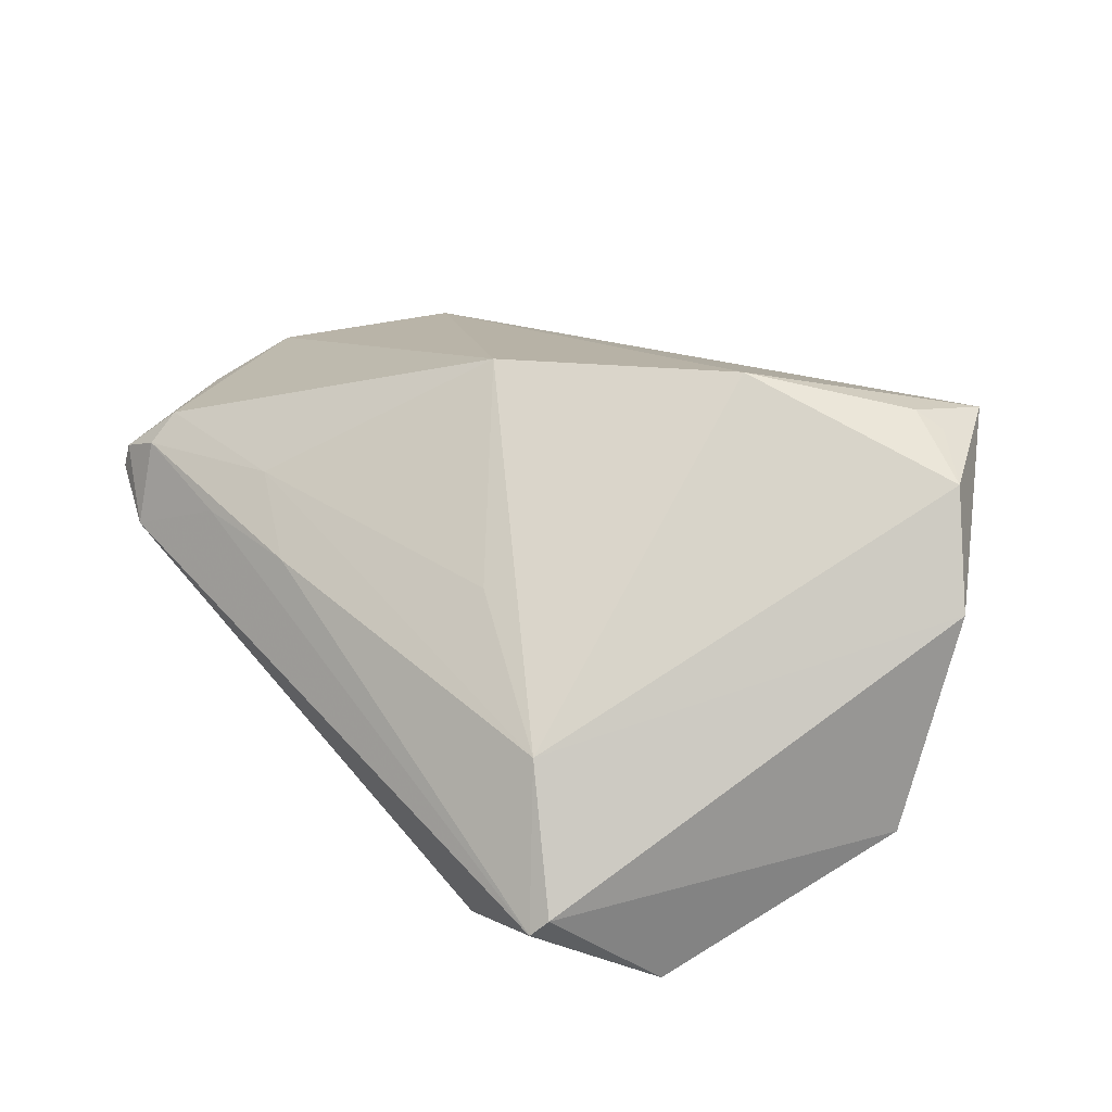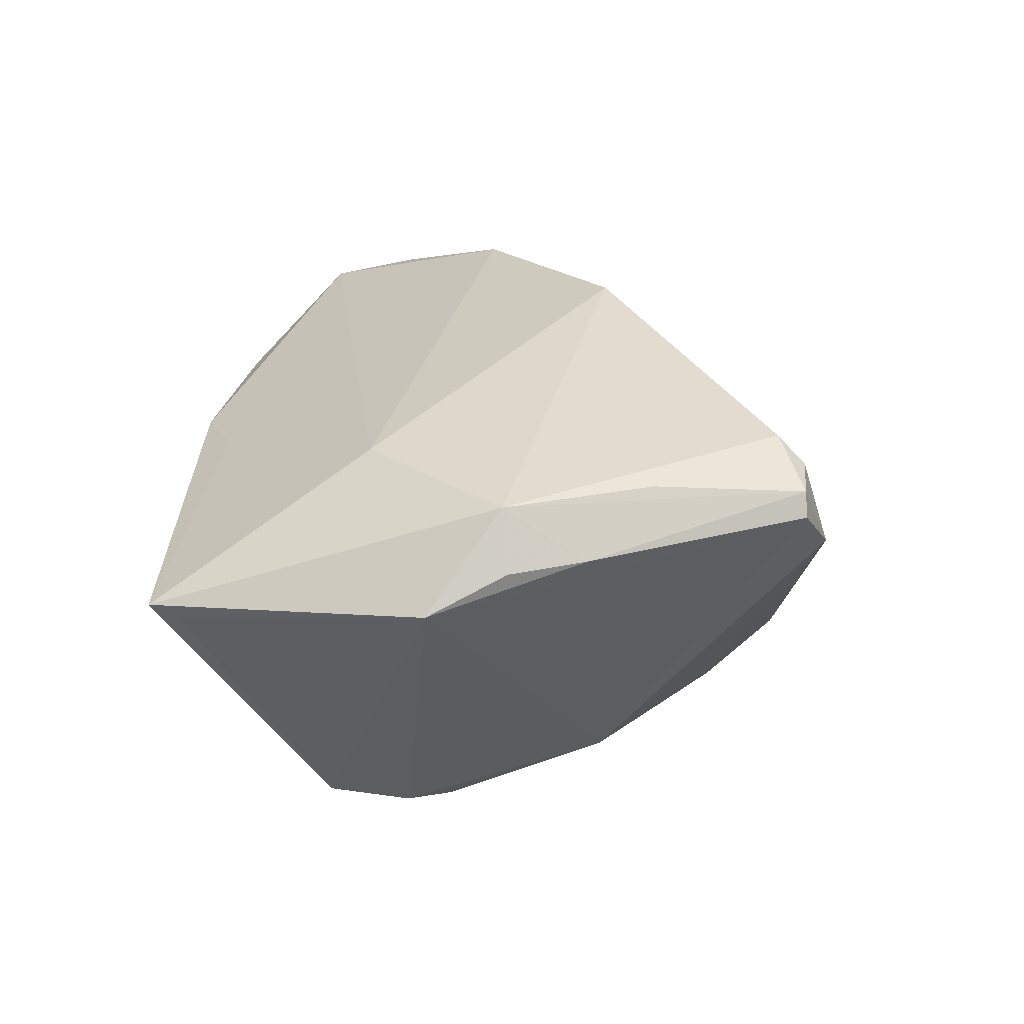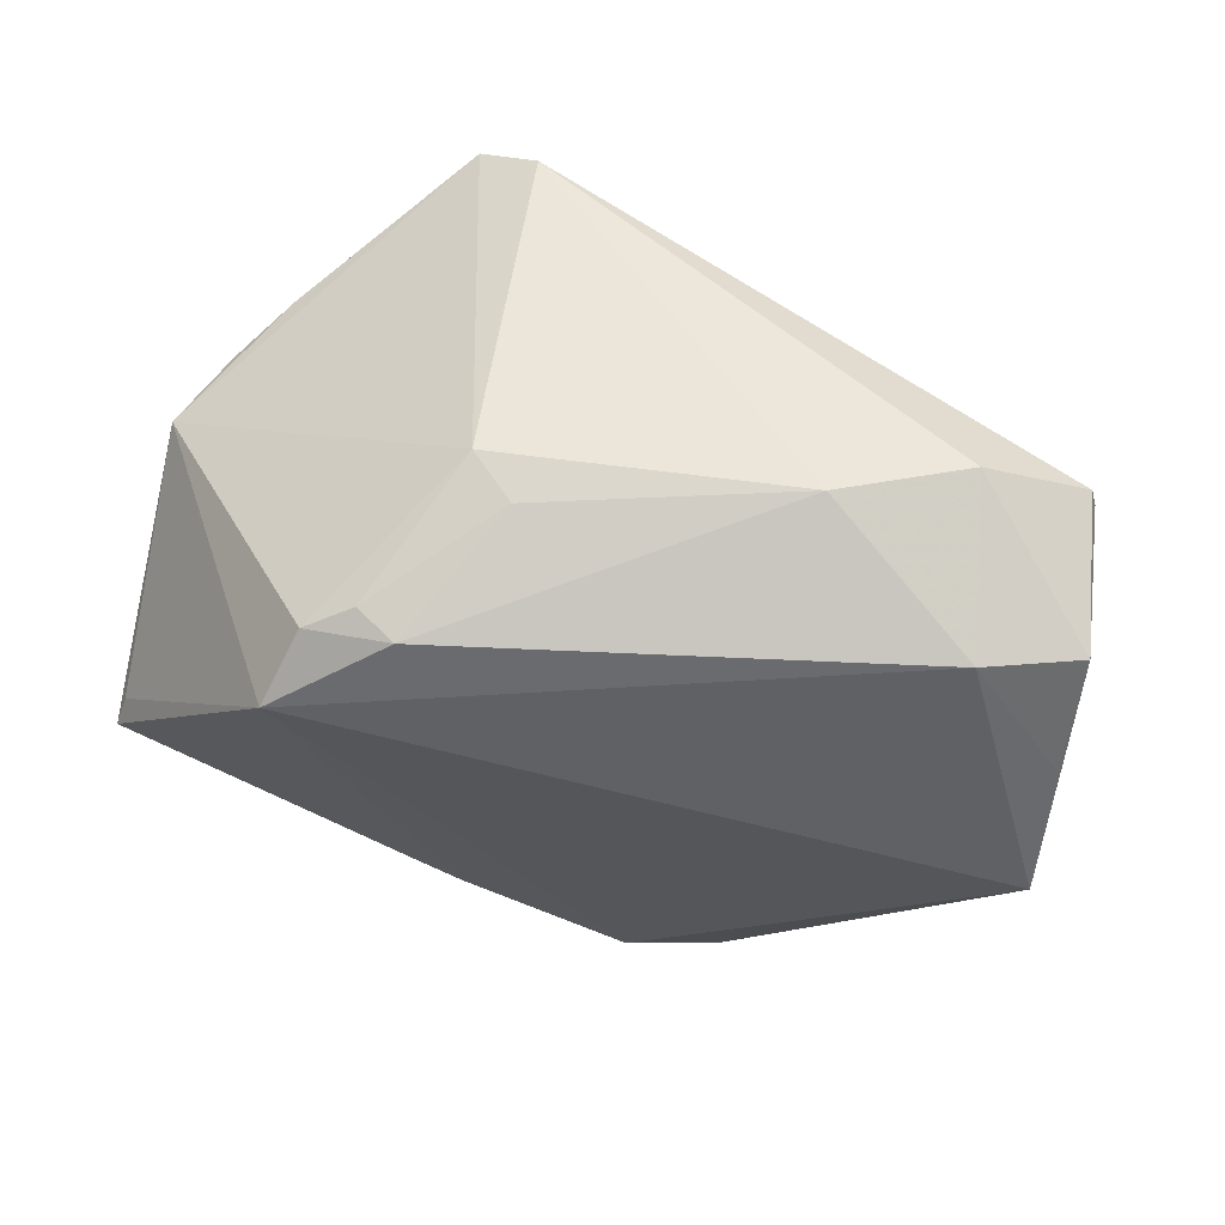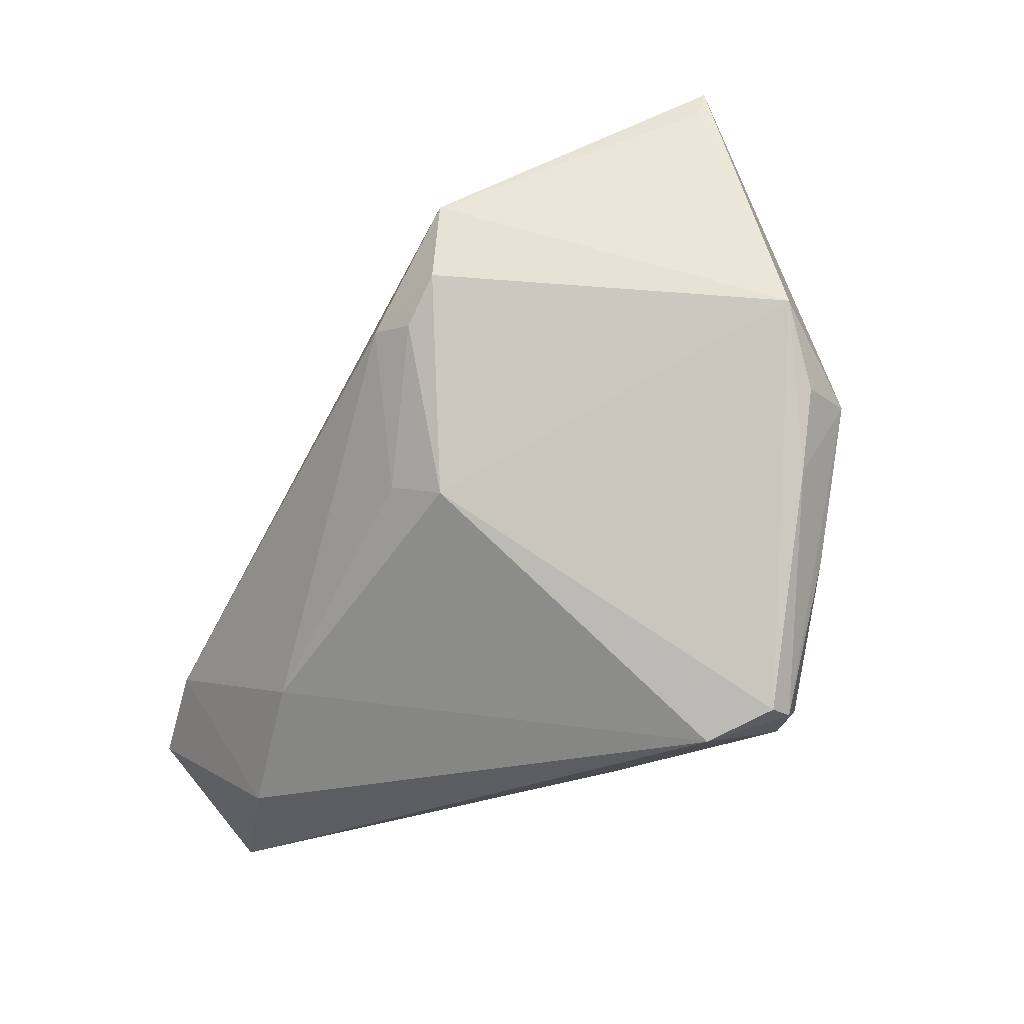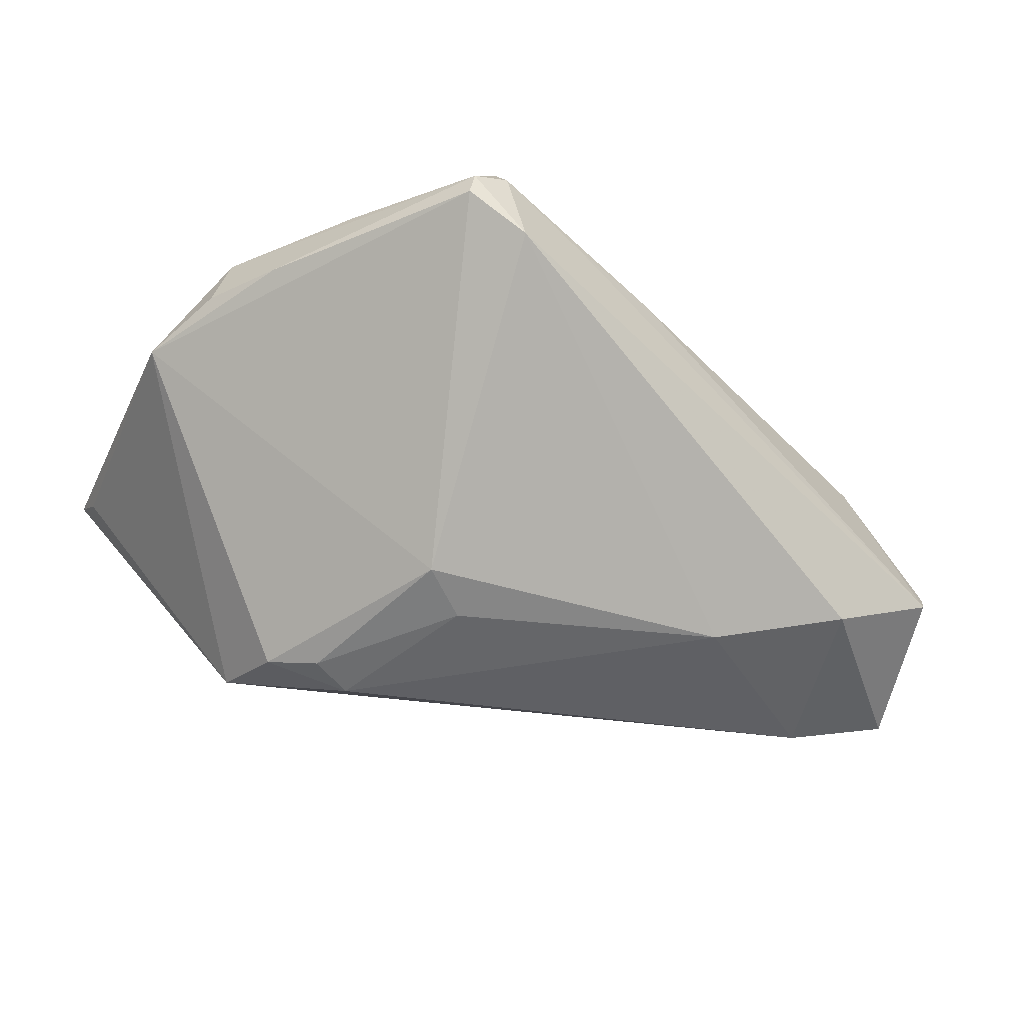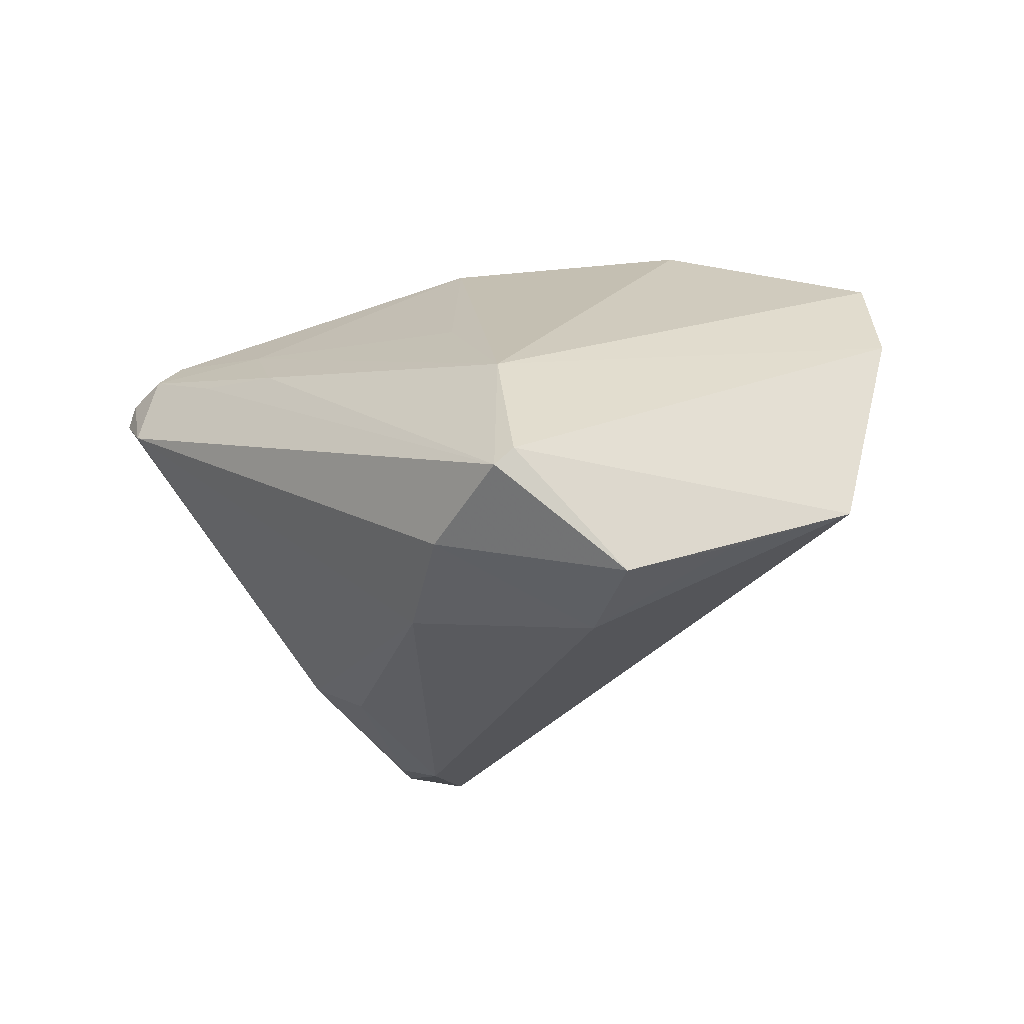
<metadata>
{"format":"obj","ext":"obj","renderer":"f3d","projection":"perspective","resolution":1024,"background":"white","views":[{"elev":27.4,"azim":45.8,"up":"+Z"},{"elev":18.1,"azim":-84.8,"up":"+Z"},{"elev":-76.5,"azim":-27.9,"up":"+Z"},{"elev":-26.5,"azim":-120.1,"up":"+Y"},{"elev":-30.9,"azim":-39.1,"up":"+Z"},{"elev":-24.7,"azim":44.8,"up":"+Z"}]}
</metadata>
<code>
v 0.01049 -0.02842 -0.02922
v -0.03436 -0.04297 0.008429
v -0.04897 0.04365 0.001961
v 0.03231 -0.03467 -0.001641
v 0.02411 0.04414 0.01562
v -0.01415 0.04036 0.01375
v -0.02626 -0.01345 -0.02522
v 0.001688 -0.01209 0.03365
v -0.03482 -0.03976 0.01891
v 0.04531 0.02384 0.02677
v 0.0003617 0.04538 0.01242
v 0.05835 0.01327 0.009408
v 0.02706 0.006575 0.03401
v -0.04606 -0.02069 0.0188
v 0.03526 0.03853 0.01644
v -0.04021 -0.0398 0.01684
v -0.05975 0.006447 0.005562
v -0.05685 -0.003386 0.0104
v -0.03414 0.02325 -0.0301
v -0.02238 -0.03982 0.01338
v 0.01622 -0.02756 0.01227
v 0.04229 0.02194 0.02905
v 0.04055 -0.04005 -0.01829
v 0.02509 -0.03843 -0.02568
v -0.0298 0.00714 -0.03206
v 0.05746 0.004114 -0.01815
v -0.0412 -0.04001 0.01368
v -0.02416 0.008415 -0.03396
v -0.03417 -0.0362 0.0224
v -0.01971 -0.01068 -0.02872
v 0.0436 0.0337 0.02626
v -0.009437 -0.0387 0.01068
v -0.006263 0.04538 0.01149
v 0.0388 -0.04159 -0.0205
v -0.0178 -0.03432 0.01871
v -0.04944 0.03966 0.0004213
v 0.03405 -0.01931 -0.03396
v -0.03928 0.01596 0.02069
v 0.04553 -0.02568 -0.03147
v 0.0506 -0.01163 -0.02551
v -0.03426 0.01254 -0.03114
v -0.05347 -0.002401 0.01787
v -0.003833 0.04538 0.01358
v -0.05326 -0.01302 0.01118
v 0.05203 0.01877 0.02307
f 45 12 31
f 26 5 15
f 15 5 31
f 15 12 26
f 31 12 15
f 31 5 43
f 17 3 36
f 7 27 17
f 17 41 7
f 11 43 5
f 31 43 38
f 35 8 29
f 8 35 21
f 2 7 1
f 27 7 2
f 2 16 27
f 25 7 41
f 26 37 19
f 19 5 26
f 19 11 5
f 3 11 19
f 19 36 3
f 19 41 17
f 17 36 19
f 40 37 26
f 37 40 39
f 39 40 26
f 3 43 33
f 33 11 3
f 43 11 33
f 6 43 3
f 3 38 6
f 6 38 43
f 42 3 17
f 42 38 3
f 17 18 42
f 29 8 42
f 8 38 42
f 31 38 13
f 13 38 8
f 13 22 31
f 45 22 13
f 10 45 31
f 31 22 10
f 10 22 45
f 20 2 34
f 27 16 44
f 17 27 44
f 44 18 17
f 16 42 44
f 44 42 18
f 24 2 1
f 34 2 24
f 24 39 34
f 1 37 24
f 37 39 24
f 1 7 30
f 7 25 30
f 28 19 37
f 28 37 1
f 28 25 41
f 41 19 28
f 1 30 28
f 28 30 25
f 14 16 29
f 29 42 14
f 14 42 16
f 16 2 9
f 2 20 9
f 29 16 9
f 9 35 29
f 26 12 23
f 23 39 26
f 34 39 23
f 4 21 35
f 8 21 4
f 4 13 8
f 45 13 4
f 34 23 4
f 12 45 4
f 4 23 12
f 32 9 20
f 32 20 34
f 34 4 32
f 35 9 32
f 32 4 35

</code>
